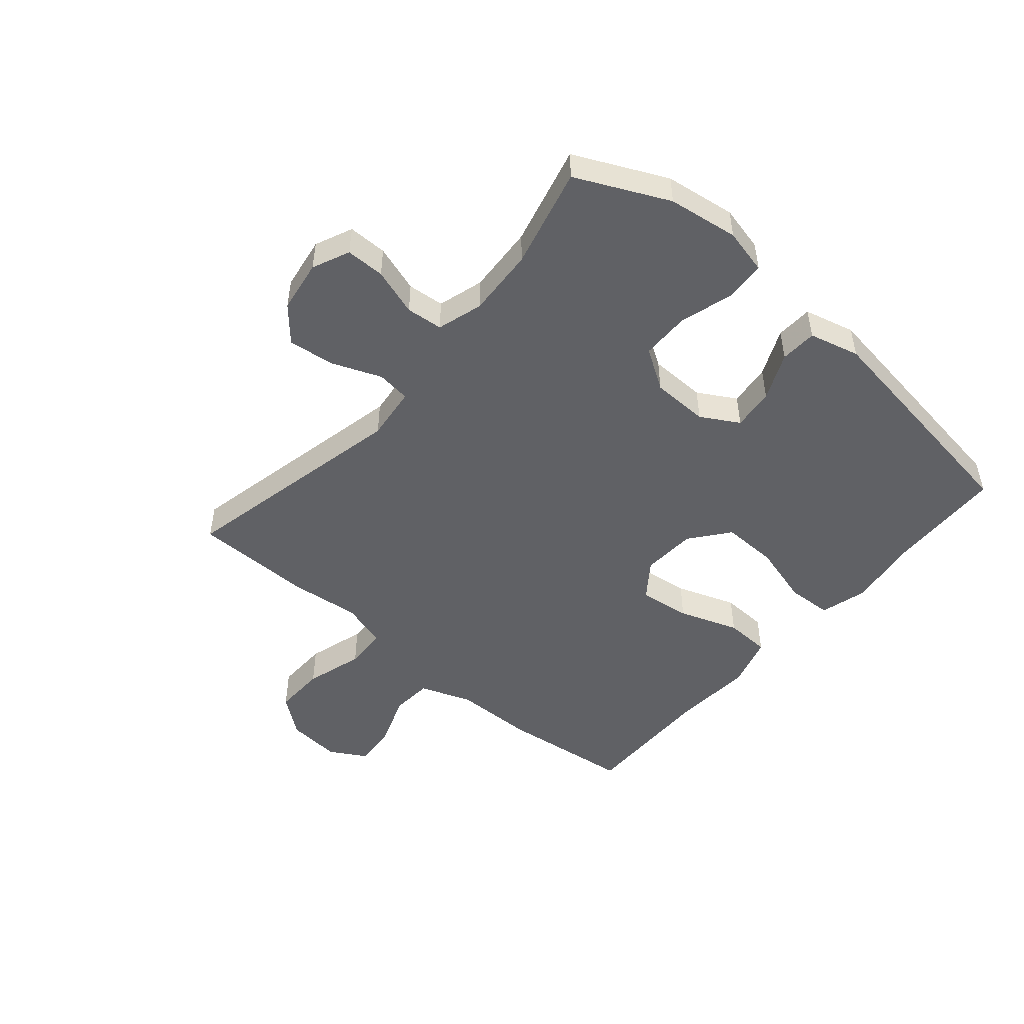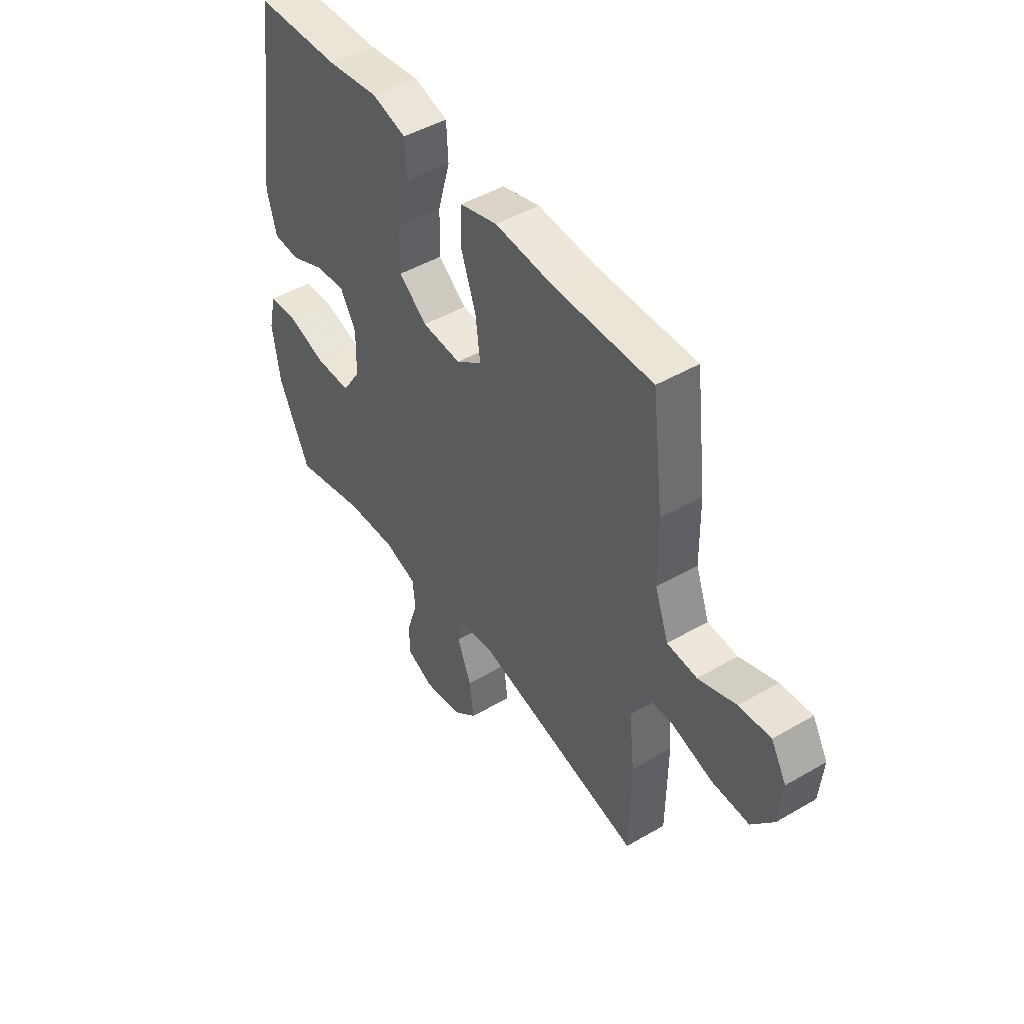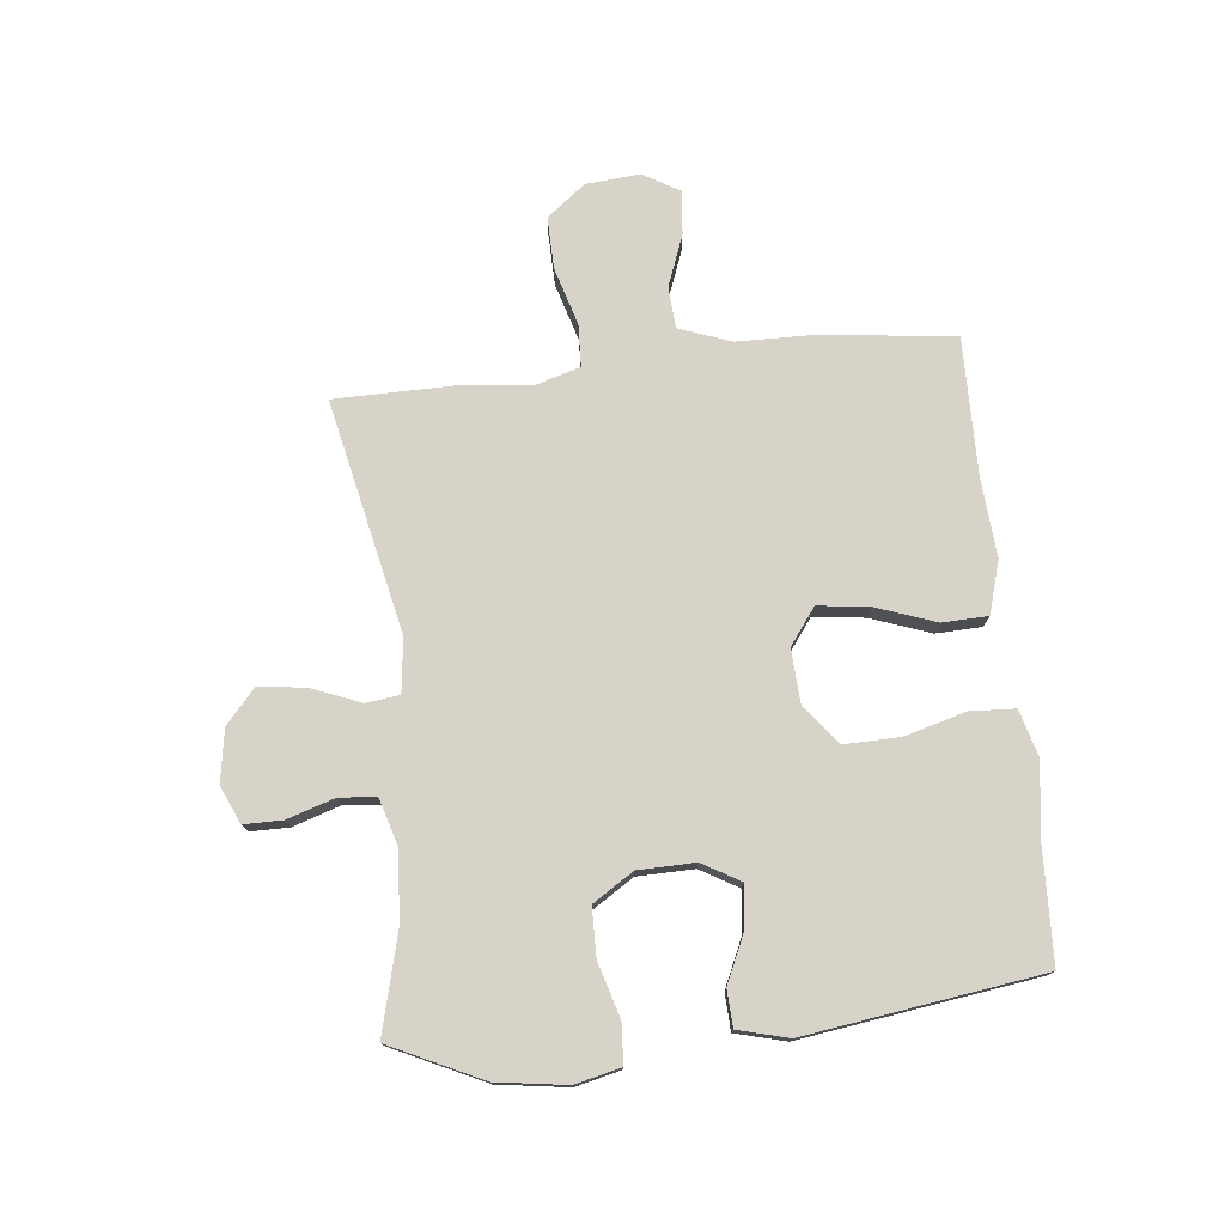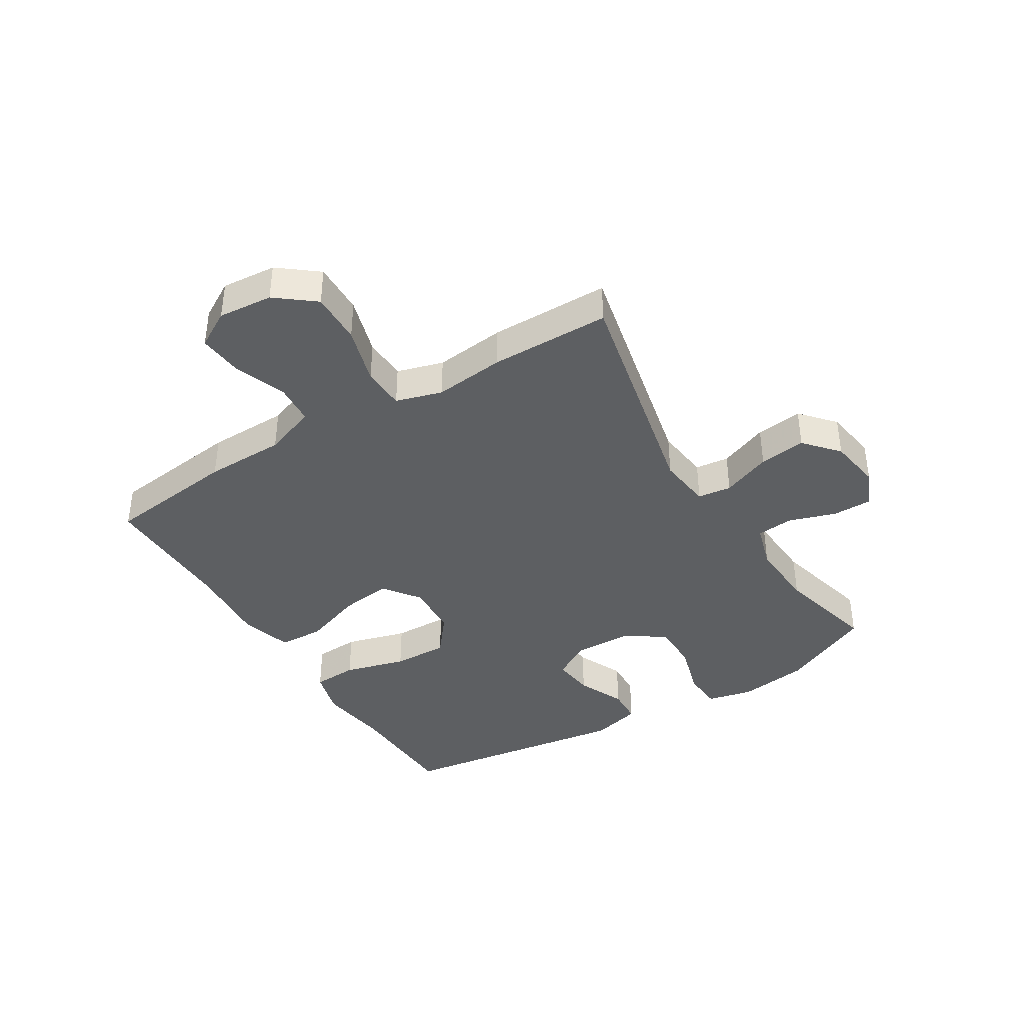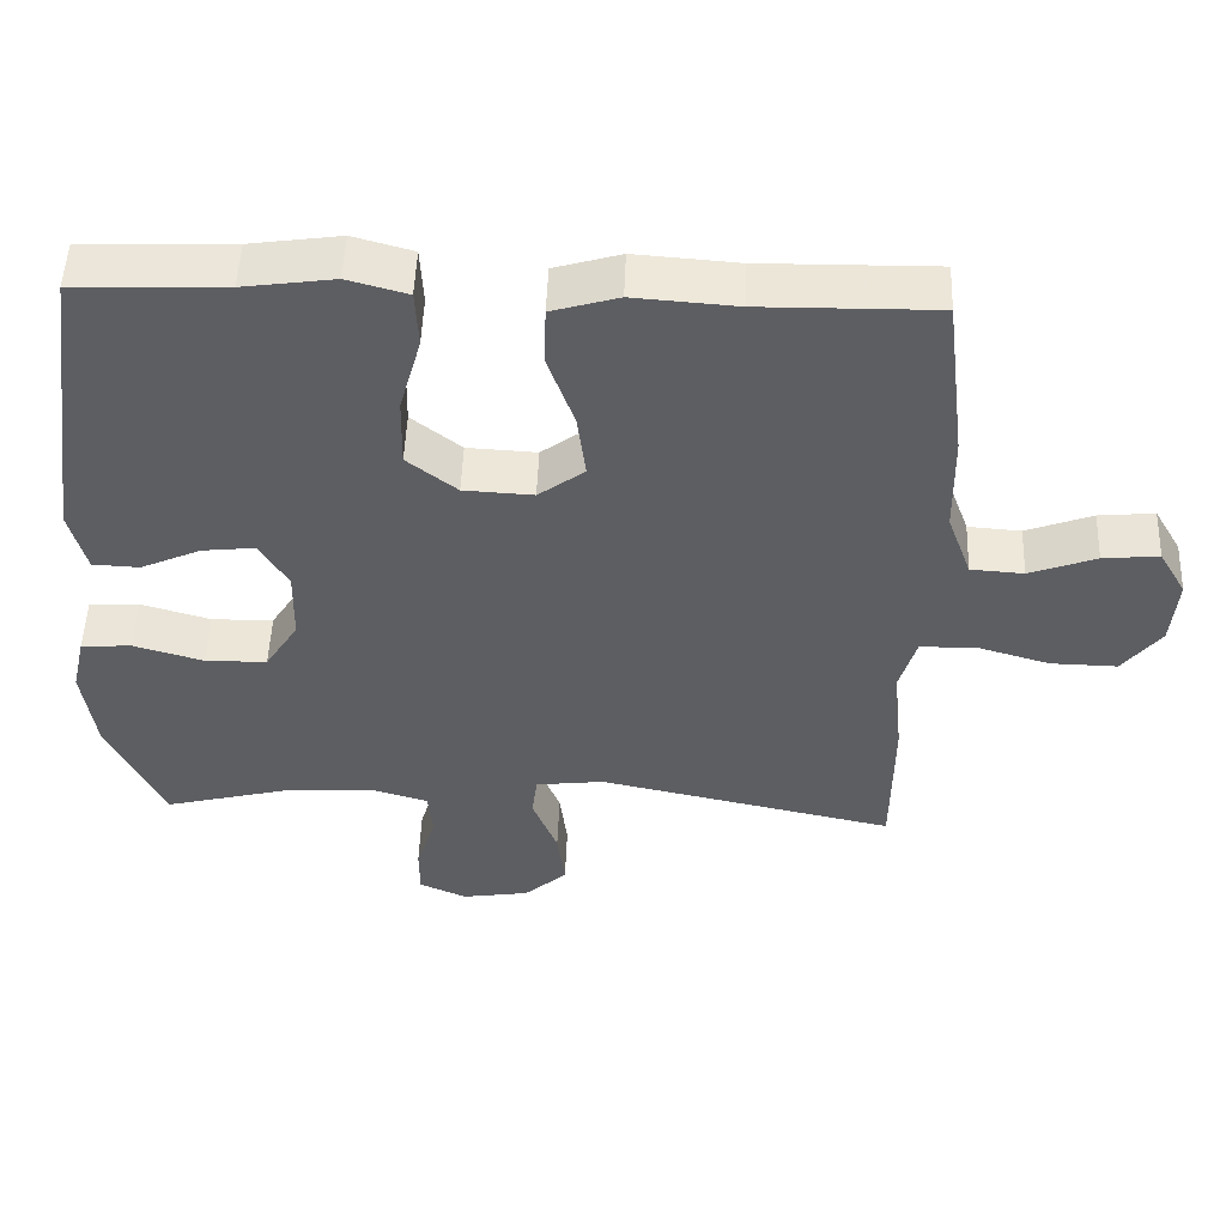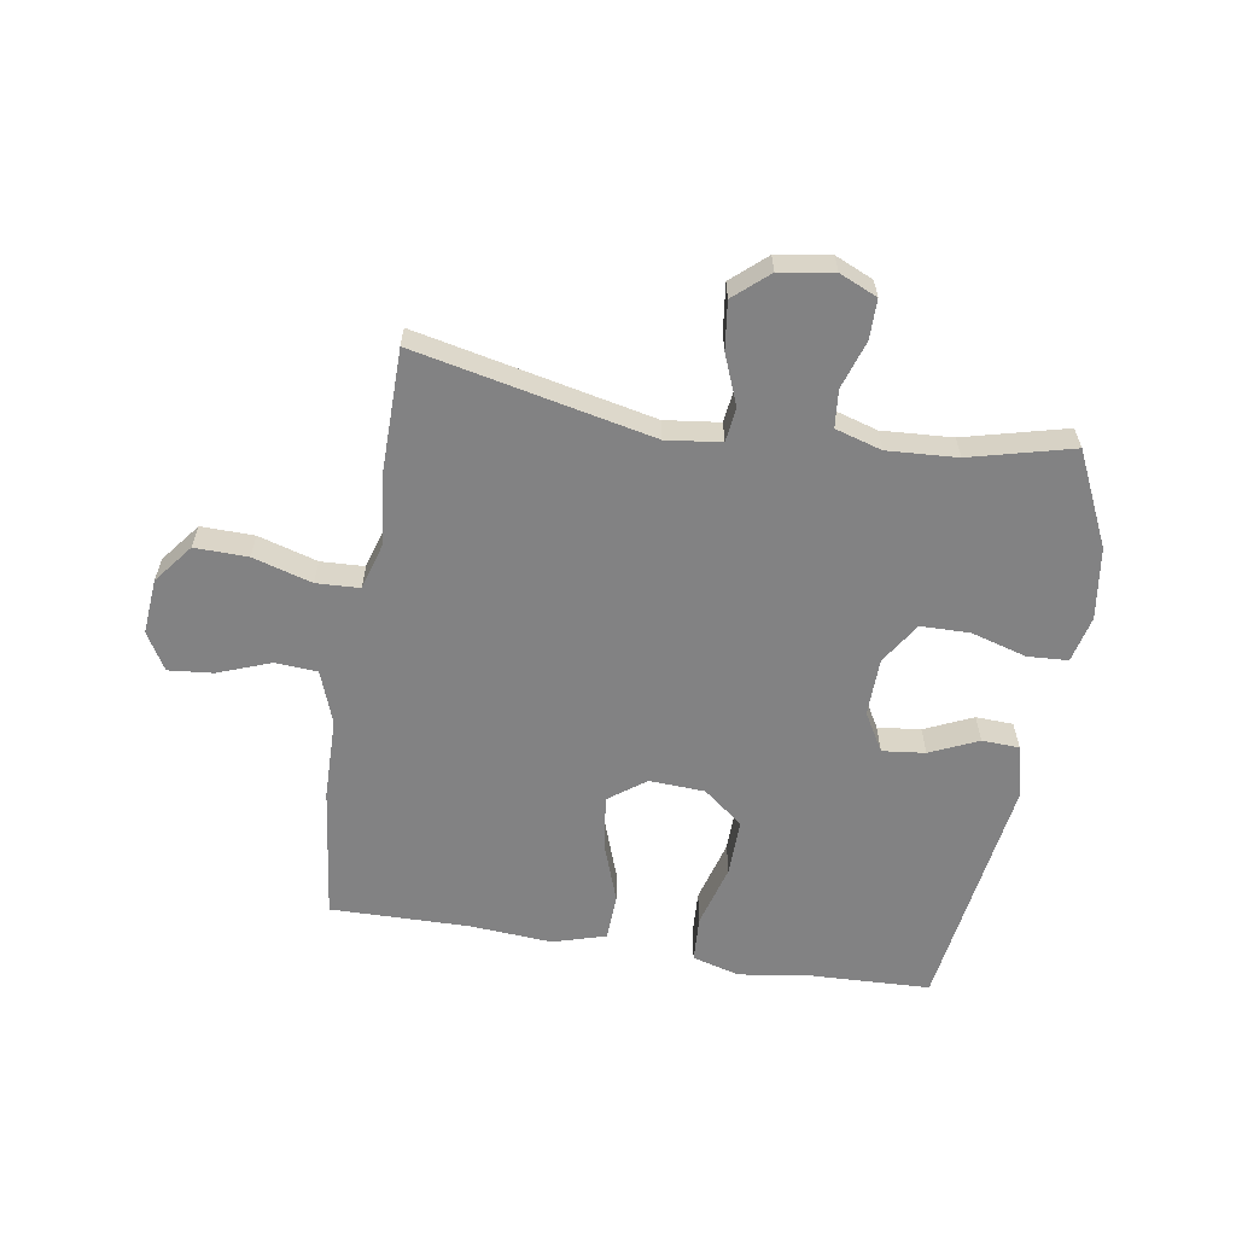
<metadata>
{"format":"obj","ext":"obj","renderer":"f3d","projection":"perspective","resolution":1024,"background":"white","views":[{"elev":-49.2,"azim":-130.6,"up":"+Y"},{"elev":46.8,"azim":56.5,"up":"+Z"},{"elev":75.8,"azim":-96.0,"up":"+Y"},{"elev":-39.7,"azim":121.5,"up":"+Y"},{"elev":50.7,"azim":2.1,"up":"+Z"},{"elev":-60.8,"azim":170.8,"up":"+Y"}]}
</metadata>
<code>
v -0.5 0.07 -0.5
v -0.573 0.07 -0.345
v -0.59 0.07 -0.226
v -0.572 0.07 -0.149
v -0.505 0.07 -0.145
v -0.413 0.07 -0.172
v -0.331 0.07 -0.171
v -0.287 0.07 -0.102
v -0.285 0.07 -0.006
v -0.322 0.07 0.058
v -0.393 0.07 0.05
v -0.473 0.07 0.014
v -0.535 0.07 0.017
v -0.557 0.07 0.102
v -0.5 0.07 0.5
v -0.302 0.07 0.507
v -0.182 0.07 0.524
v -0.103 0.07 0.502
v -0.099 0.07 0.426
v -0.128 0.07 0.322
v -0.13 0.07 0.228
v -0.064 0.07 0.176
v 0.028 0.07 0.171
v 0.089 0.07 0.216
v 0.078 0.07 0.303
v 0.042 0.07 0.404
v 0.045 0.07 0.481
v 0.133 0.07 0.507
v 0.269 0.07 0.497
v 0.5 0.07 0.5
v 0.527 0.07 0.278
v 0.529 0.07 0.143
v 0.561 0.07 0.055
v 0.631 0.07 0.05
v 0.719 0.07 0.083
v 0.793 0.07 0.09
v 0.829 0.07 0.028
v 0.821 0.07 -0.064
v 0.77 0.07 -0.129
v 0.682 0.07 -0.127
v 0.584 0.07 -0.098
v 0.512 0.07 -0.101
v 0.489 0.07 -0.179
v 0.502 0.07 -0.298
v 0.5 0.07 -0.5
v 0.107 0.07 -0.415
v 0.016 0.07 -0.426
v 0.009 0.07 -0.483
v 0.042 0.07 -0.566
v 0.052 0.07 -0.645
v -0.005 0.07 -0.695
v -0.094 0.07 -0.709
v -0.157 0.07 -0.681
v -0.157 0.07 -0.615
v -0.131 0.07 -0.535
v -0.137 0.07 -0.473
v -0.214 0.07 -0.45
v -0.33 0.07 -0.457
v -0.5 0 -0.5
v -0.573 0 -0.345
v -0.59 0 -0.226
v -0.572 0 -0.149
v -0.505 0 -0.145
v -0.413 0 -0.172
v -0.331 0 -0.171
v -0.287 0 -0.102
v -0.285 0 -0.006
v -0.322 0 0.058
v -0.393 0 0.05
v -0.473 0 0.014
v -0.535 0 0.017
v -0.557 0 0.102
v -0.5 0 0.5
v -0.302 0 0.507
v -0.182 0 0.524
v -0.103 0 0.502
v -0.099 0 0.426
v -0.128 0 0.322
v -0.13 0 0.228
v -0.064 0 0.176
v 0.028 0 0.171
v 0.089 0 0.216
v 0.078 0 0.303
v 0.042 0 0.404
v 0.045 0 0.481
v 0.133 0 0.507
v 0.269 0 0.497
v 0.5 0 0.5
v 0.527 0 0.278
v 0.529 0 0.143
v 0.561 0 0.055
v 0.631 0 0.05
v 0.719 0 0.083
v 0.793 0 0.09
v 0.829 0 0.028
v 0.821 0 -0.064
v 0.77 0 -0.129
v 0.682 0 -0.127
v 0.584 0 -0.098
v 0.512 0 -0.101
v 0.489 0 -0.179
v 0.502 0 -0.298
v 0.5 0 -0.5
v 0.107 0 -0.415
v 0.016 0 -0.426
v 0.009 0 -0.483
v 0.042 0 -0.566
v 0.052 0 -0.645
v -0.005 0 -0.695
v -0.094 0 -0.709
v -0.157 0 -0.681
v -0.157 0 -0.615
v -0.131 0 -0.535
v -0.137 0 -0.473
v -0.214 0 -0.45
v -0.33 0 -0.457
f 53 54 55
f 52 53 55
f 51 52 55
f 50 51 55
f 49 50 55
f 48 49 55
f 47 48 55 56
f 43 44 45 46
f 42 43 46 47
f 39 40 41
f 38 39 41
f 37 38 41
f 36 37 41
f 35 36 41
f 34 35 41
f 33 34 41 42
f 47 56 57
f 42 47 57
f 33 42 57
f 32 33 57
f 27 28 29
f 26 27 29
f 25 26 29
f 30 31 32
f 29 30 32
f 25 29 32
f 24 25 32
f 18 19 20
f 17 18 20
f 16 17 20
f 16 20 21
f 15 16 21
f 14 15 21
f 13 14 21
f 12 13 21
f 11 12 21
f 10 11 21 22
f 4 5 6
f 3 4 6
f 2 3 6
f 1 2 6
f 58 1 6
f 58 6 7
f 58 7 8
f 57 58 8
f 32 57 8
f 24 32 8
f 23 24 8
f 9 10 22 23
f 8 9 23
f 113 112 111
f 113 111 110
f 113 110 109
f 113 109 108
f 113 108 107
f 113 107 106
f 114 113 106 105
f 104 103 102 101
f 105 104 101 100
f 99 98 97
f 99 97 96
f 99 96 95
f 99 95 94
f 99 94 93
f 99 93 92
f 100 99 92 91
f 115 114 105
f 115 105 100
f 115 100 91
f 115 91 90
f 87 86 85
f 87 85 84
f 87 84 83
f 90 89 88
f 90 88 87
f 90 87 83
f 90 83 82
f 78 77 76
f 78 76 75
f 78 75 74
f 79 78 74
f 79 74 73
f 79 73 72
f 79 72 71
f 79 71 70
f 79 70 69
f 80 79 69 68
f 64 63 62
f 64 62 61
f 64 61 60
f 64 60 59
f 64 59 116
f 65 64 116
f 66 65 116
f 66 116 115
f 66 115 90
f 66 90 82
f 66 82 81
f 81 80 68 67
f 81 67 66
f 1 59 60 2
f 2 60 61 3
f 3 61 62 4
f 4 62 63 5
f 5 63 64 6
f 6 64 65 7
f 7 65 66 8
f 8 66 67 9
f 9 67 68 10
f 10 68 69 11
f 11 69 70 12
f 12 70 71 13
f 13 71 72 14
f 14 72 73 15
f 15 73 74 16
f 16 74 75 17
f 17 75 76 18
f 18 76 77 19
f 19 77 78 20
f 20 78 79 21
f 21 79 80 22
f 22 80 81 23
f 23 81 82 24
f 24 82 83 25
f 25 83 84 26
f 26 84 85 27
f 27 85 86 28
f 28 86 87 29
f 29 87 88 30
f 30 88 89 31
f 31 89 90 32
f 32 90 91 33
f 33 91 92 34
f 34 92 93 35
f 35 93 94 36
f 36 94 95 37
f 37 95 96 38
f 38 96 97 39
f 39 97 98 40
f 40 98 99 41
f 41 99 100 42
f 42 100 101 43
f 43 101 102 44
f 44 102 103 45
f 45 103 104 46
f 46 104 105 47
f 47 105 106 48
f 48 106 107 49
f 49 107 108 50
f 50 108 109 51
f 51 109 110 52
f 52 110 111 53
f 53 111 112 54
f 54 112 113 55
f 55 113 114 56
f 56 114 115 57
f 57 115 116 58
f 58 116 59 1

</code>
